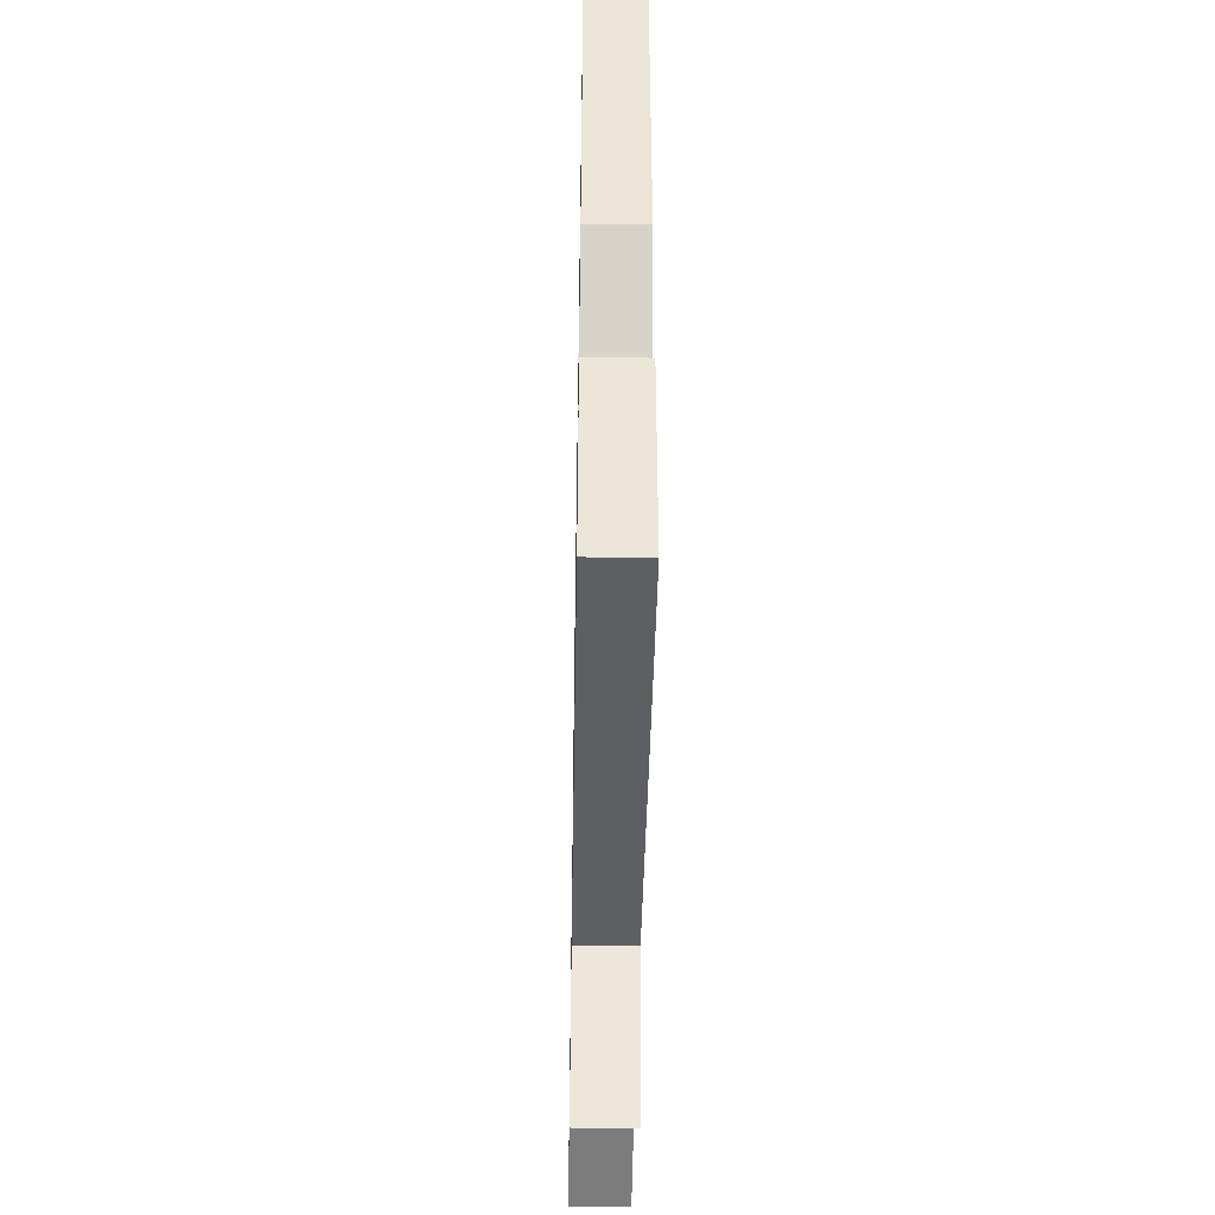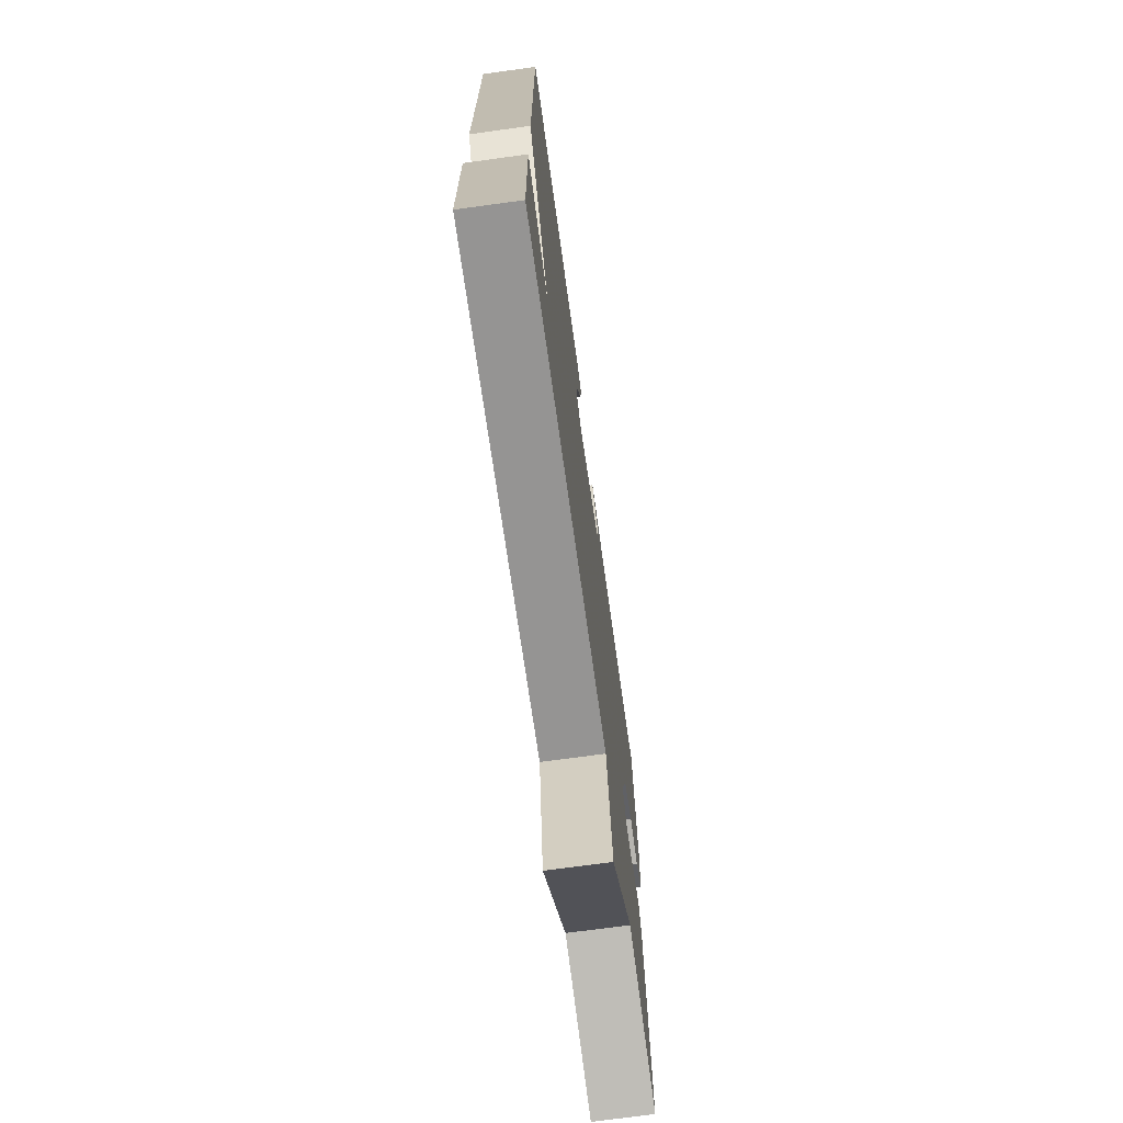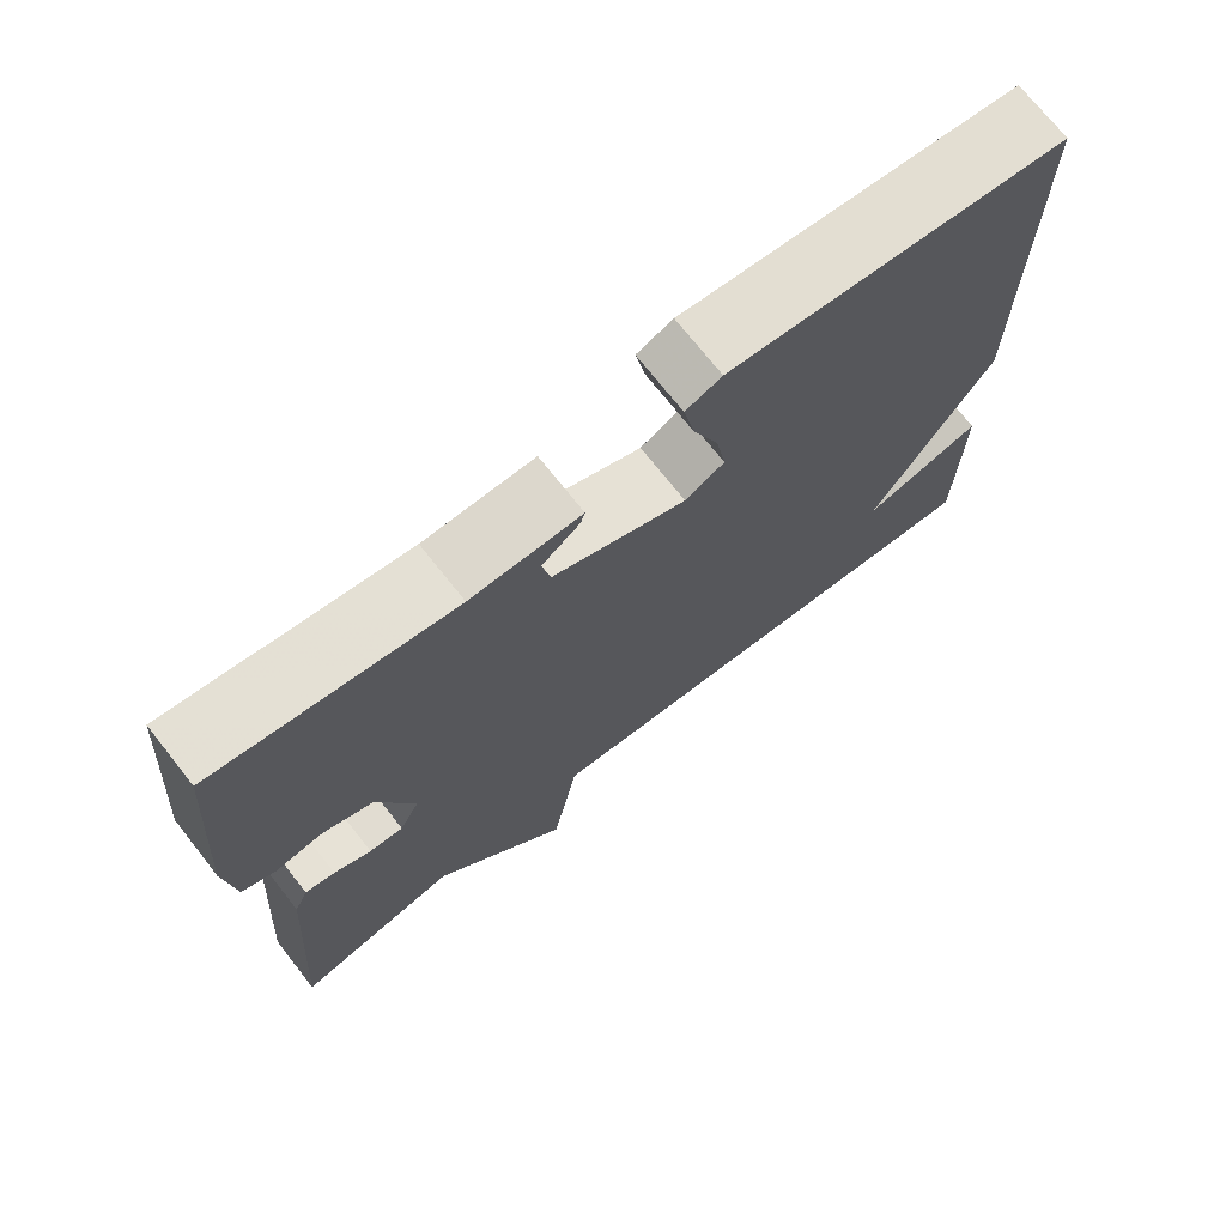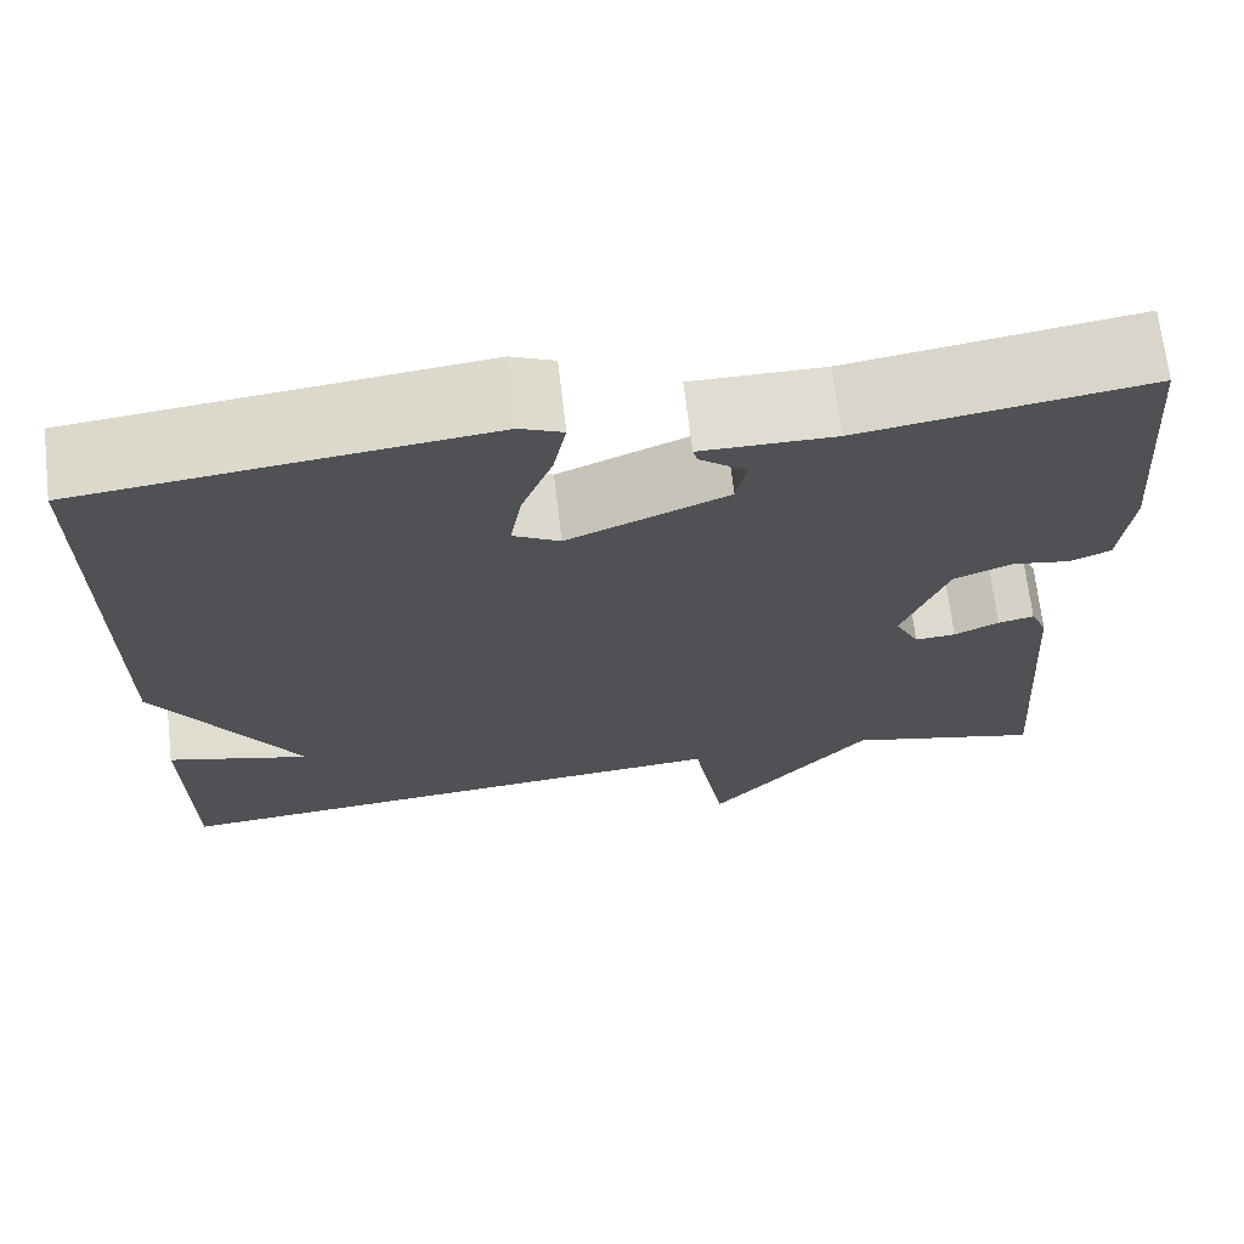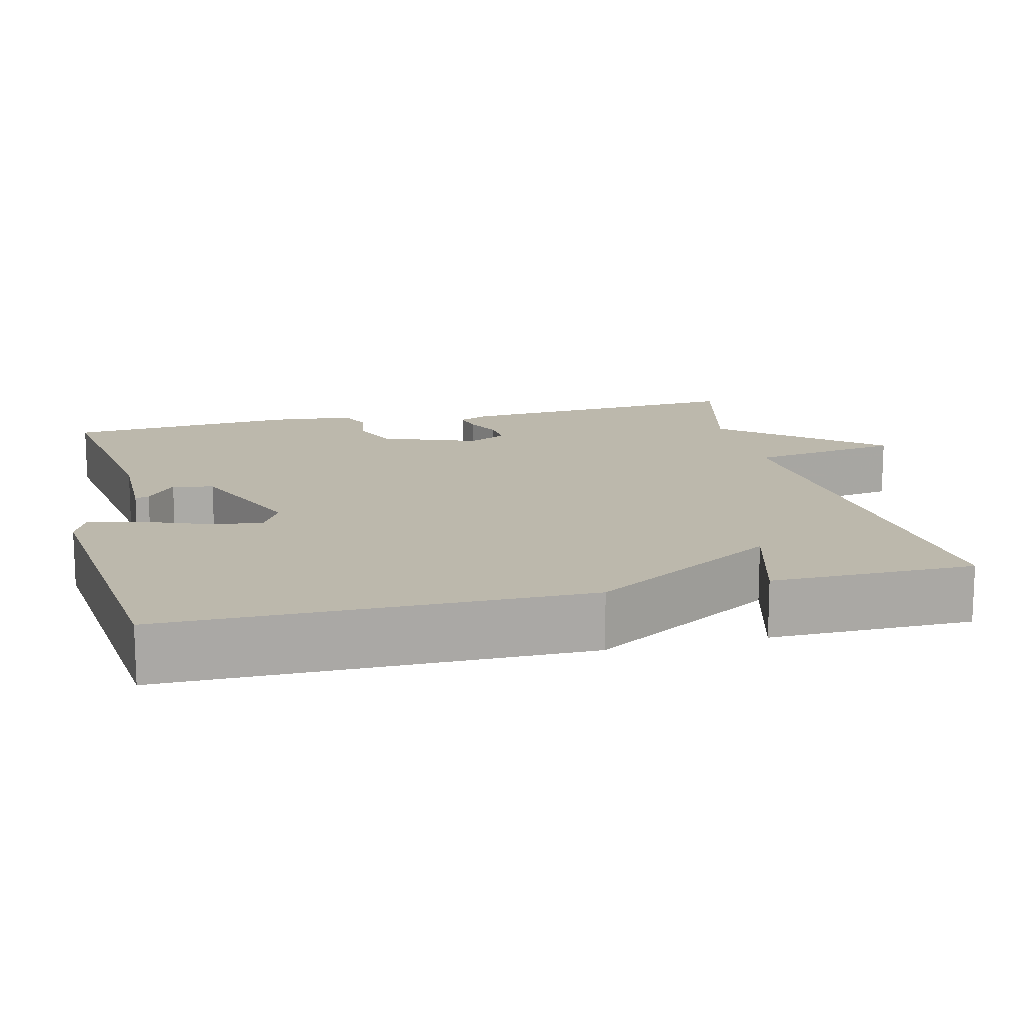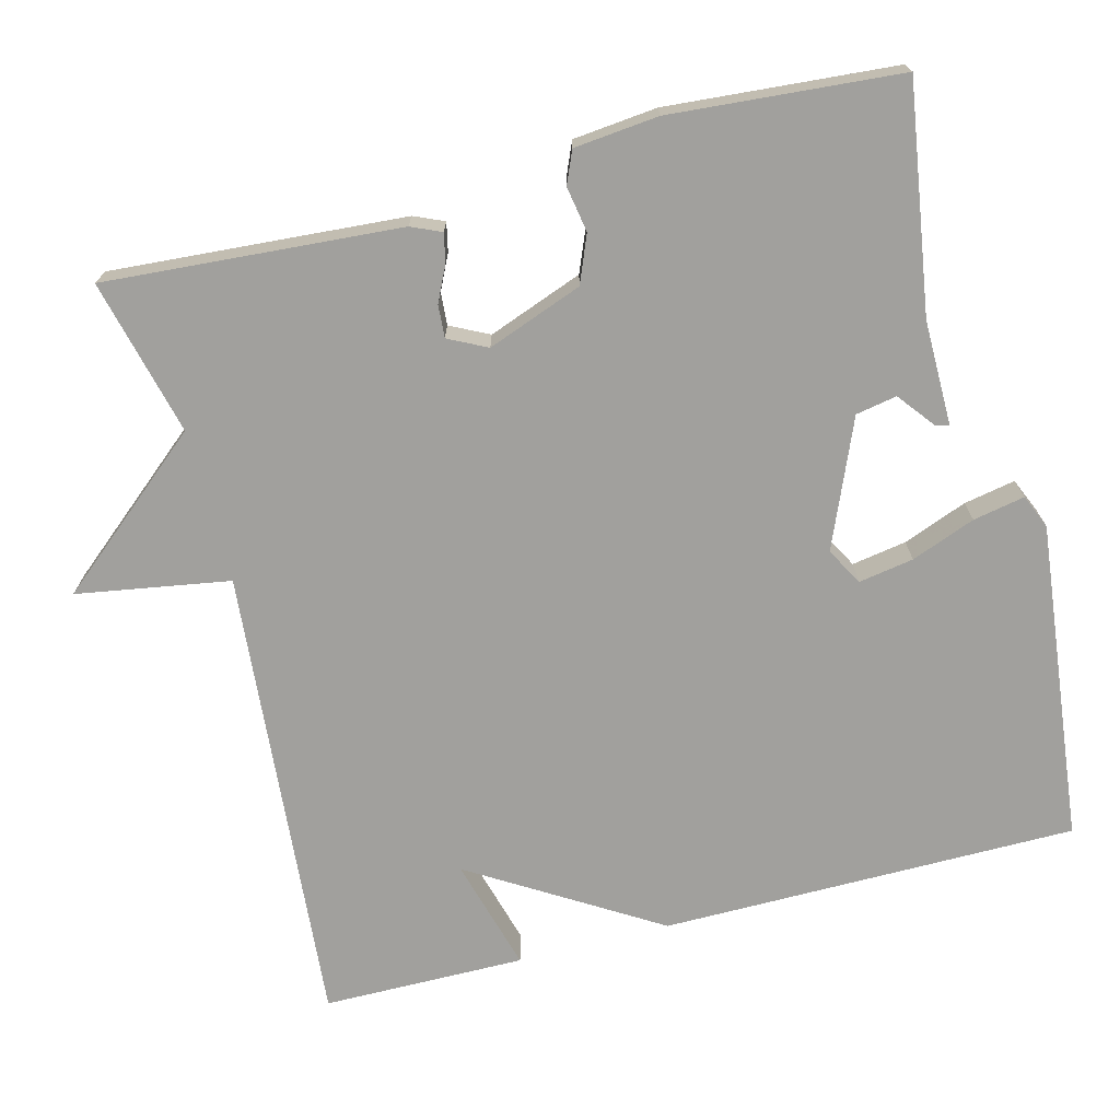
<metadata>
{"format":"obj","ext":"obj","renderer":"f3d","projection":"perspective","resolution":1024,"background":"white","views":[{"elev":-44.9,"azim":89.0,"up":"+Z"},{"elev":-71.9,"azim":97.8,"up":"+Z"},{"elev":72.5,"azim":-38.3,"up":"+Z"},{"elev":69.3,"azim":173.3,"up":"+Z"},{"elev":14.6,"azim":76.4,"up":"+Y"},{"elev":-71.6,"azim":-75.5,"up":"+Y"}]}
</metadata>
<code>
v -0.5 0.07 -0.5
v -0.472 0.07 -0.118
v -0.455 0.07 -0.079
v -0.418 0.07 -0.087
v -0.372 0.07 -0.109
v -0.33 0.07 -0.112
v -0.305 0.07 -0.062
v -0.351 0.07 0.061
v -0.412 0.07 0.086
v -0.471 0.07 0.076
v -0.513 0.07 0.094
v -0.524 0.07 0.203
v -0.5 0.07 0.5
v -0.207 0.07 0.455
v -0.071 0.07 0.456
v -0.076 0.07 0.438
v -0.123 0.07 0.401
v -0.113 0.07 0.348
v 0.051 0.07 0.279
v 0.099 0.07 0.306
v 0.087 0.07 0.377
v 0.055 0.07 0.46
v 0.042 0.07 0.527
v 0.086 0.07 0.546
v 0.5 0.07 0.5
v 0.502 0.07 -0.038
v 0.355 0.07 -0.279
v 0.502 0.07 -0.238
v 0.5 0.07 -0.5
v -0.098 0.07 -0.45
v -0.131 0.07 -0.648
v -0.298 0.07 -0.45
v -0.5 0 -0.5
v -0.472 0 -0.118
v -0.455 0 -0.079
v -0.418 0 -0.087
v -0.372 0 -0.109
v -0.33 0 -0.112
v -0.305 0 -0.062
v -0.351 0 0.061
v -0.412 0 0.086
v -0.471 0 0.076
v -0.513 0 0.094
v -0.524 0 0.203
v -0.5 0 0.5
v -0.207 0 0.455
v -0.071 0 0.456
v -0.076 0 0.438
v -0.123 0 0.401
v -0.113 0 0.348
v 0.051 0 0.279
v 0.099 0 0.306
v 0.087 0 0.377
v 0.055 0 0.46
v 0.042 0 0.527
v 0.086 0 0.546
v 0.5 0 0.5
v 0.502 0 -0.038
v 0.355 0 -0.279
v 0.502 0 -0.238
v 0.5 0 -0.5
v -0.098 0 -0.45
v -0.131 0 -0.648
v -0.298 0 -0.45
f 30 31 32
f 27 28 29 30
f 27 30 32
f 25 26 27
f 24 25 27
f 23 24 27
f 22 23 27
f 21 22 27
f 20 21 27
f 27 32 1
f 20 27 1
f 19 20 1
f 14 15 16 17
f 14 17 18
f 13 14 18
f 12 13 18
f 11 12 18
f 10 11 18
f 9 10 18
f 8 9 18 19
f 3 4 5
f 2 3 5
f 1 2 5
f 1 5 6
f 19 1 6 7
f 7 8 19
f 64 63 62
f 62 61 60 59
f 64 62 59
f 59 58 57
f 59 57 56
f 59 56 55
f 59 55 54
f 59 54 53
f 59 53 52
f 33 64 59
f 33 59 52
f 33 52 51
f 49 48 47 46
f 50 49 46
f 50 46 45
f 50 45 44
f 50 44 43
f 50 43 42
f 50 42 41
f 51 50 41 40
f 37 36 35
f 37 35 34
f 37 34 33
f 38 37 33
f 39 38 33 51
f 51 40 39
f 1 33 34 2
f 2 34 35 3
f 3 35 36 4
f 4 36 37 5
f 5 37 38 6
f 6 38 39 7
f 7 39 40 8
f 8 40 41 9
f 9 41 42 10
f 10 42 43 11
f 11 43 44 12
f 12 44 45 13
f 13 45 46 14
f 14 46 47 15
f 15 47 48 16
f 16 48 49 17
f 17 49 50 18
f 18 50 51 19
f 19 51 52 20
f 20 52 53 21
f 21 53 54 22
f 22 54 55 23
f 23 55 56 24
f 24 56 57 25
f 25 57 58 26
f 26 58 59 27
f 27 59 60 28
f 28 60 61 29
f 29 61 62 30
f 30 62 63 31
f 31 63 64 32
f 32 64 33 1

</code>
